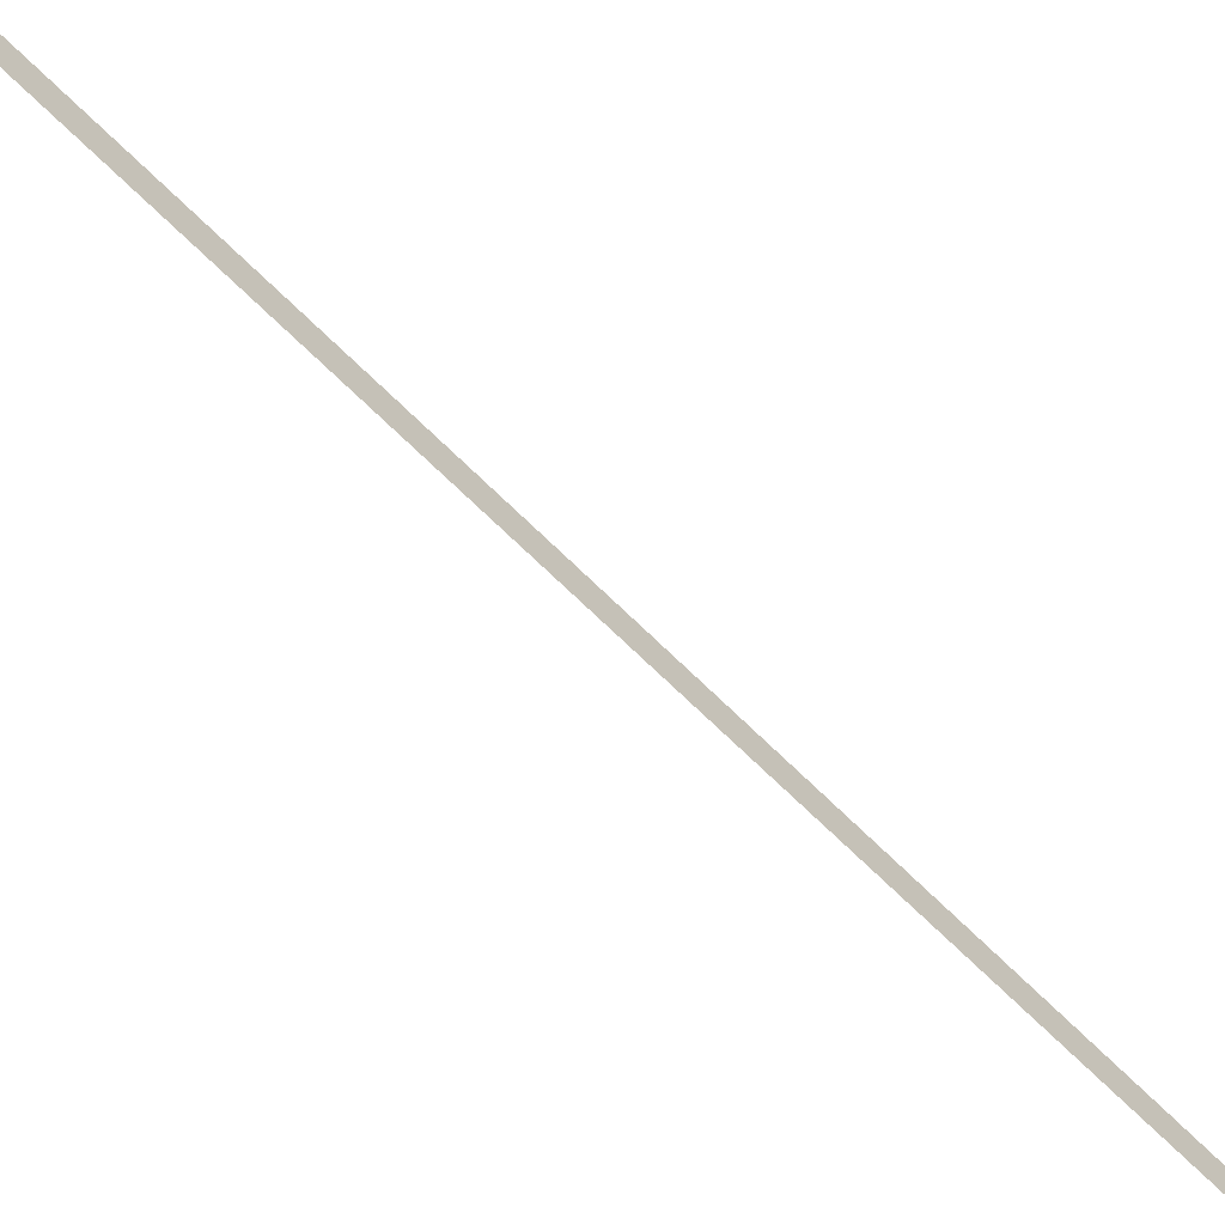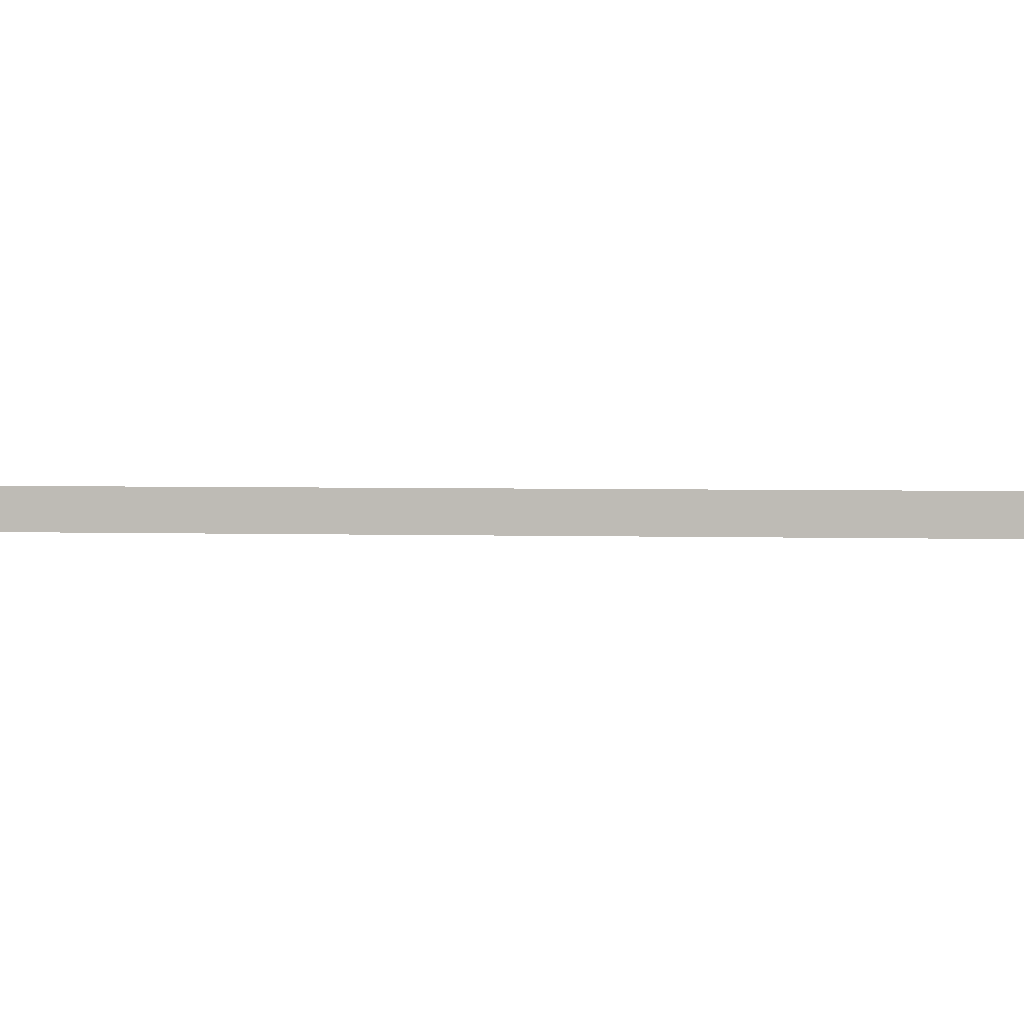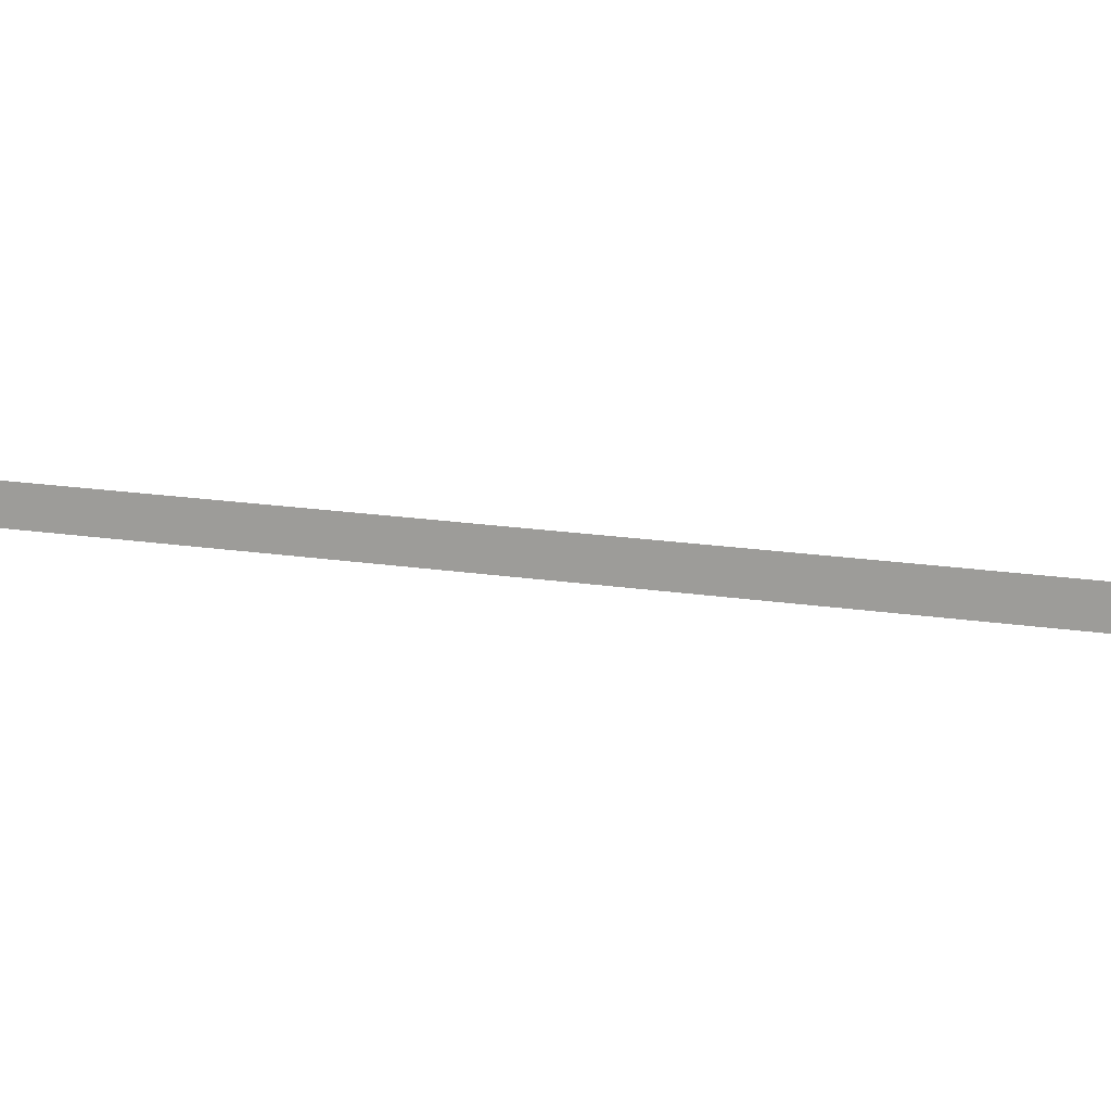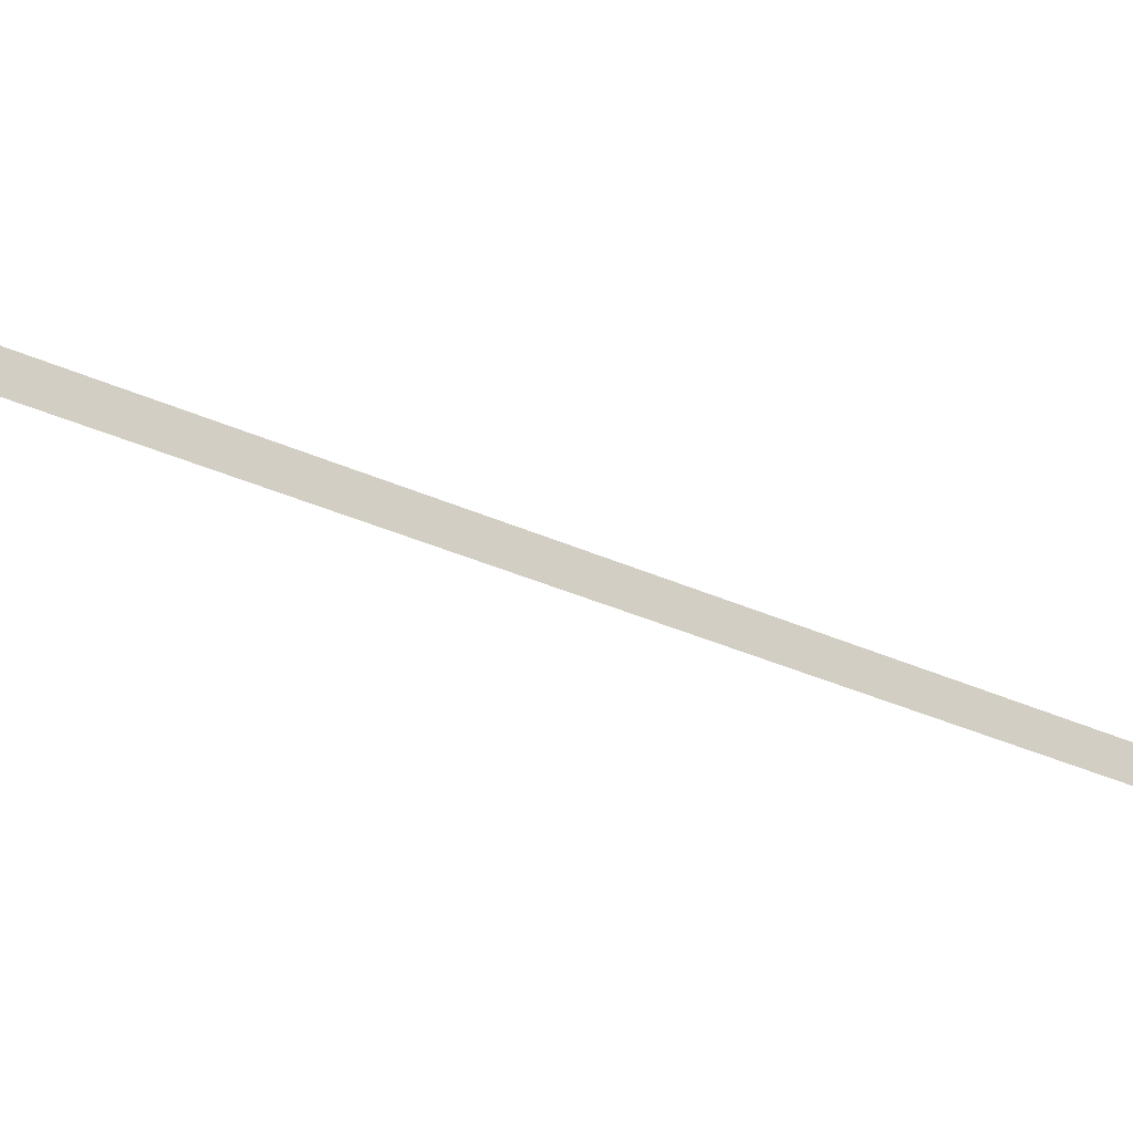
<metadata>
{"format":"obj","ext":"obj","renderer":"f3d","projection":"perspective","resolution":1024,"background":"white","views":[{"elev":-56.8,"azim":-137.8,"up":"+Y"},{"elev":1.9,"azim":100.3,"up":"+Y"},{"elev":12.6,"azim":113.1,"up":"+Y"},{"elev":-24.9,"azim":-129.5,"up":"+Y"}]}
</metadata>
<code>
g royale_electricity_column_lod02
v -0.3219 -2.25 13.7
v -0.3219 -2.25 13.4
v -0.3219 2.25 13.4
v -0.3219 2.25 13.7
v -0.2983 0.15 15.3
v -0.2983 -0.15 15.3
v -0.2983 -0.15 1.221e-06
v -0.2983 0.15 1.221e-06
v -0.2991 -2.25 13.7
v -0.2991 2.25 13.7
v -0.2991 2.25 13.4
v -0.2991 -2.25 13.4
v -0.2967 -0.15 1.221e-06
v -0.2967 -0.15 15.3
v -0.2967 0.15 15.3
v -0.2967 0.15 1.221e-06
g royale_electricity_column_lod02_0
f 3 2 1
f 4 3 1
f 7 6 5
f 8 7 5
f 11 10 9
f 12 11 9
f 15 14 13
f 16 15 13

</code>
